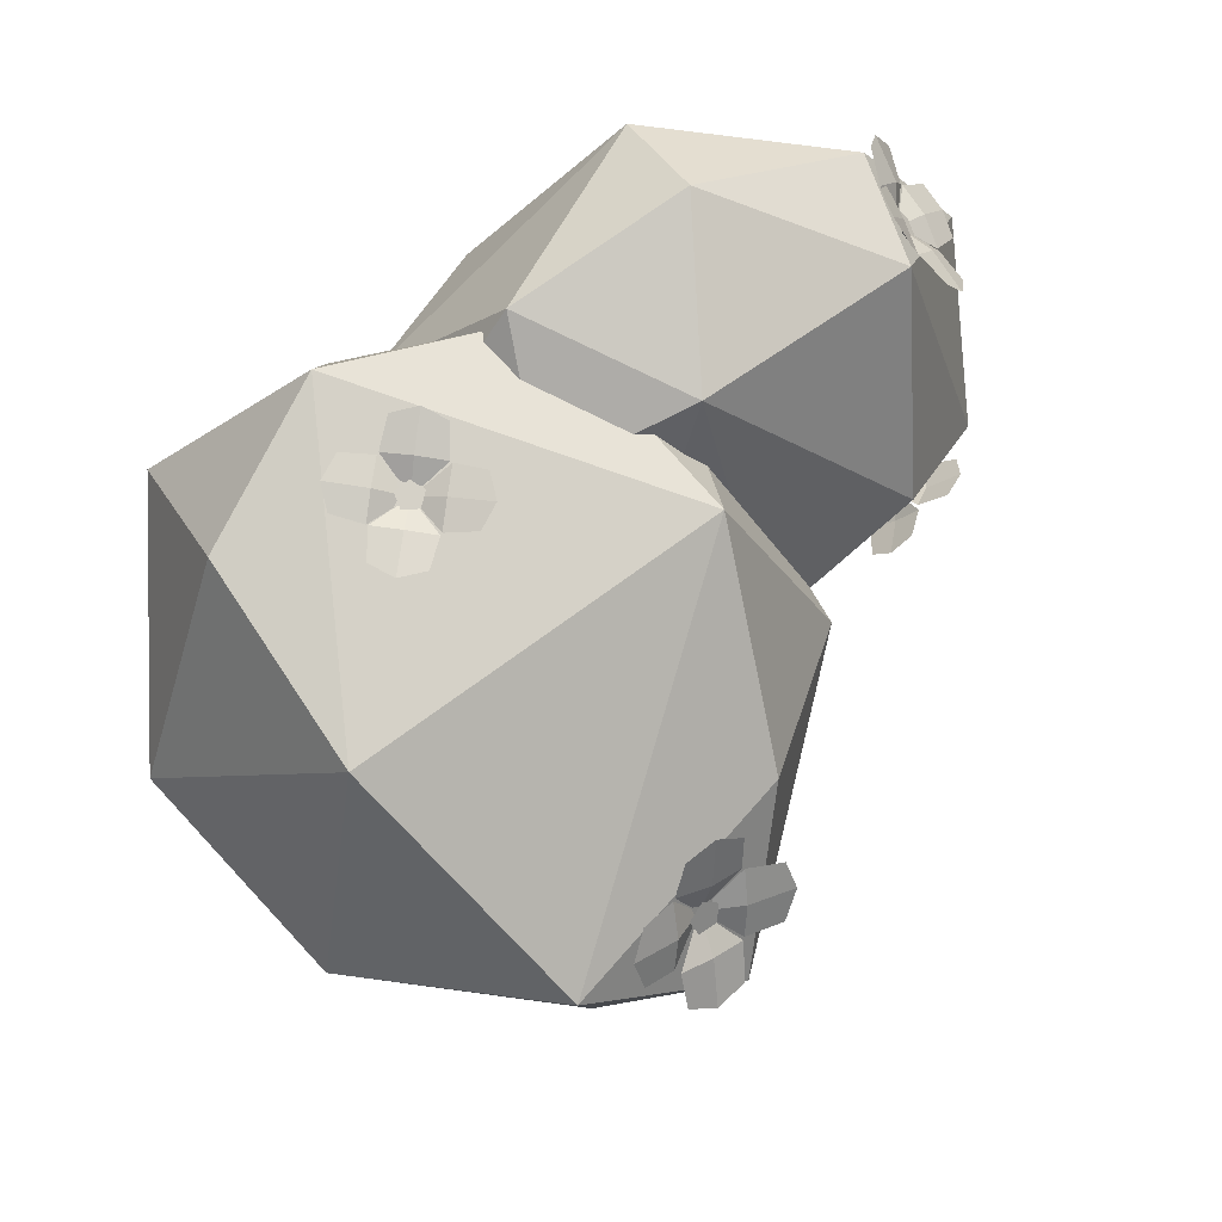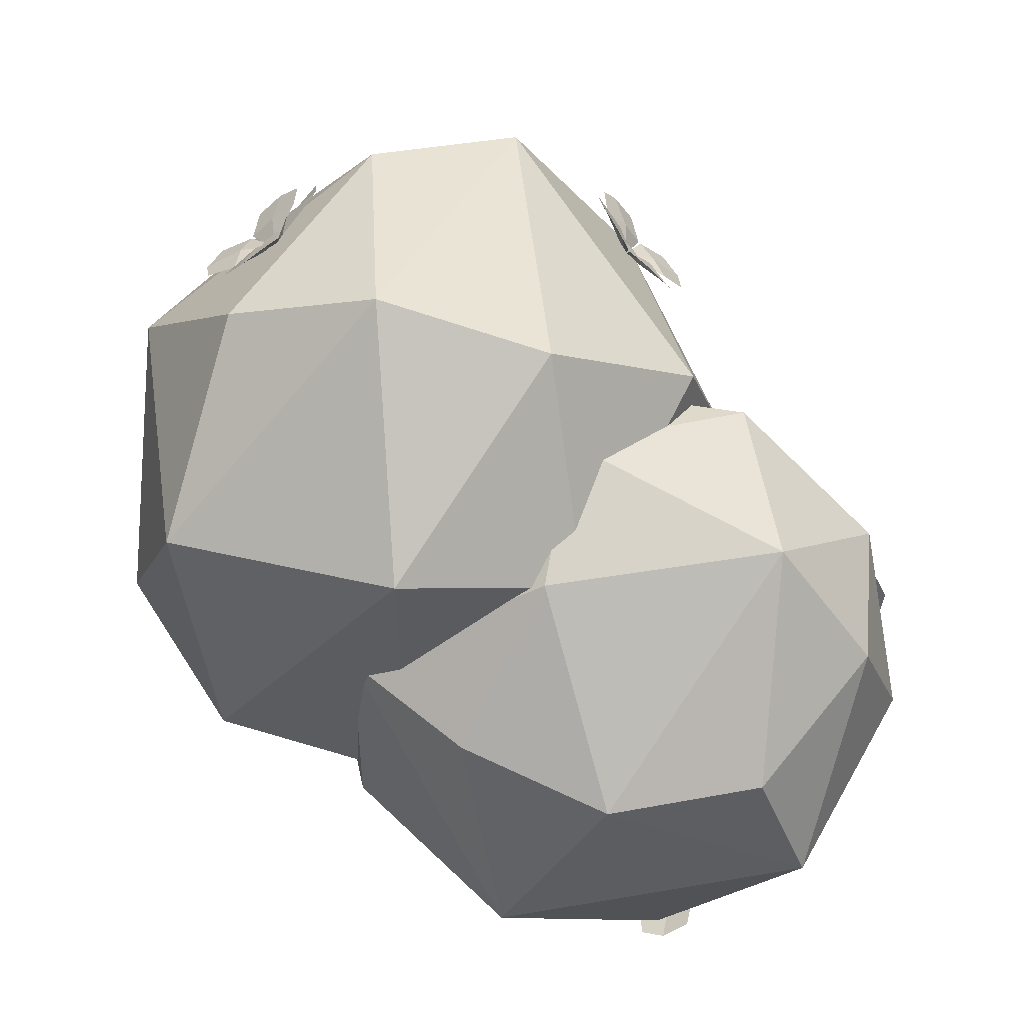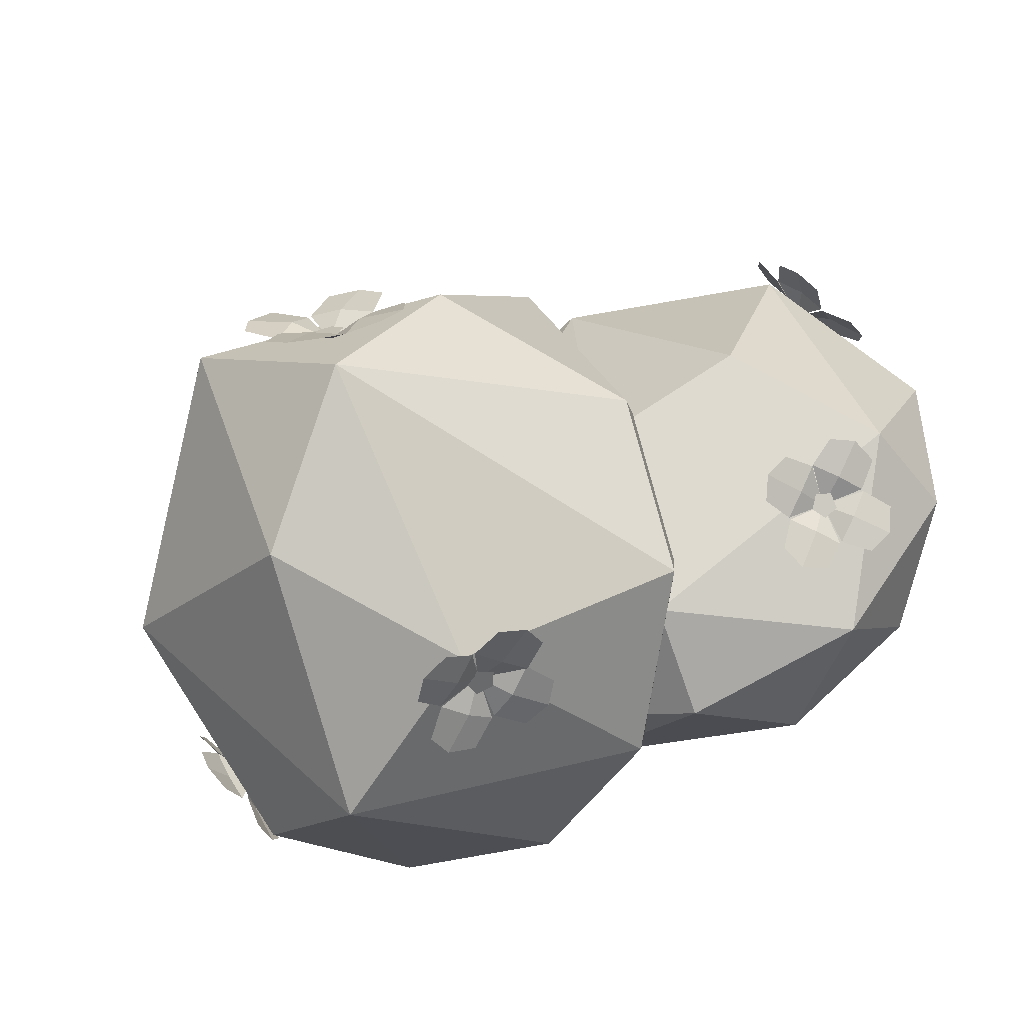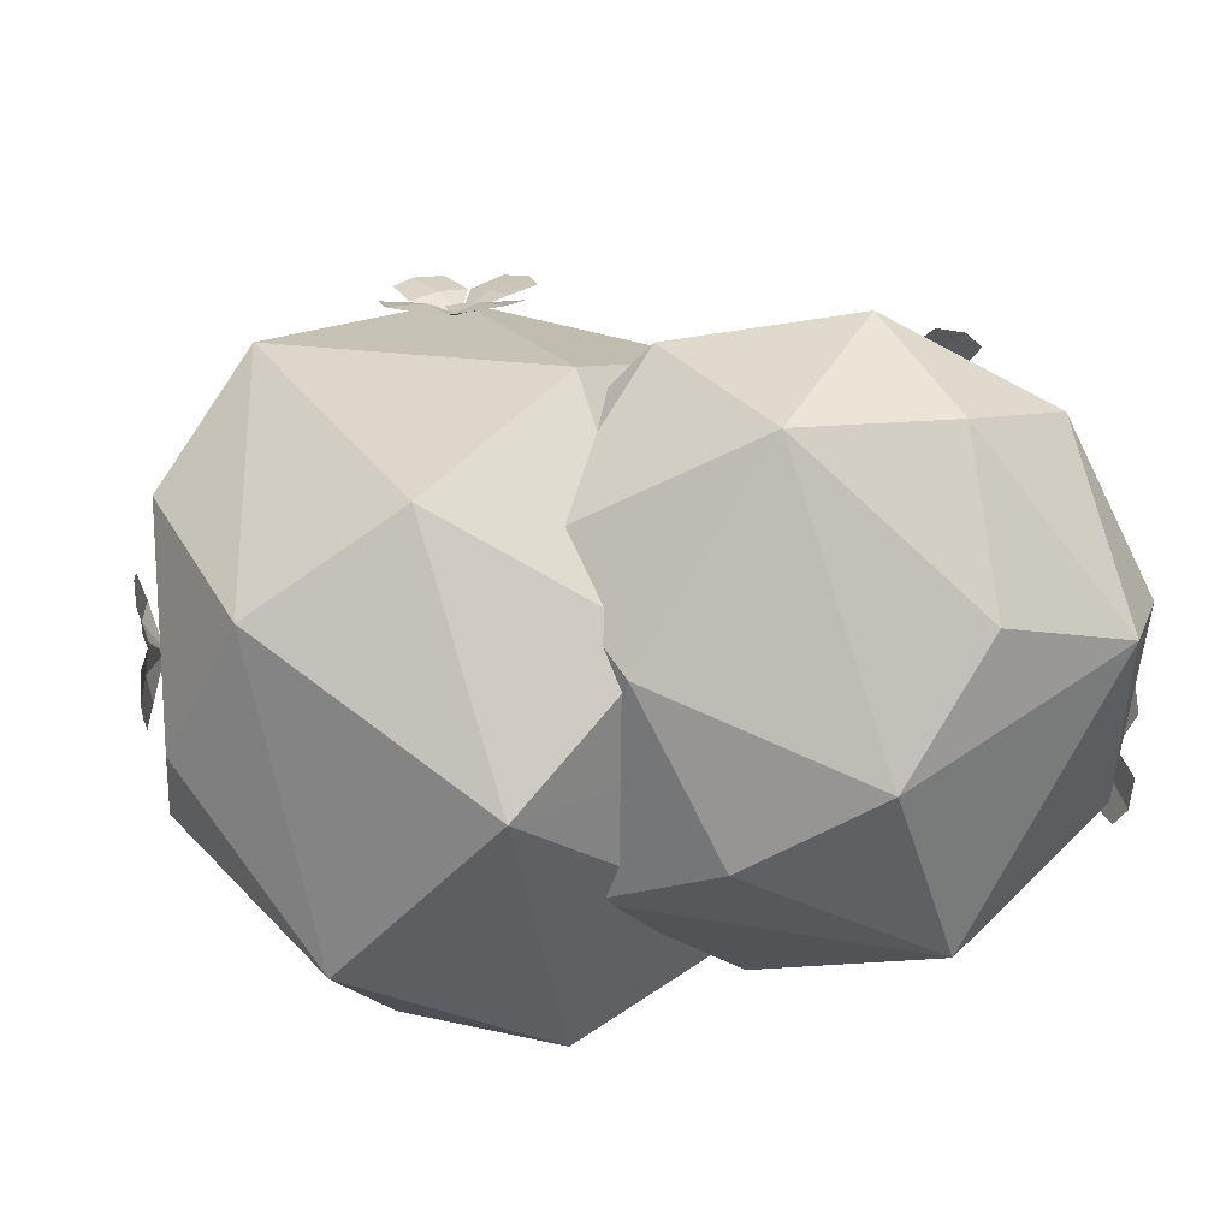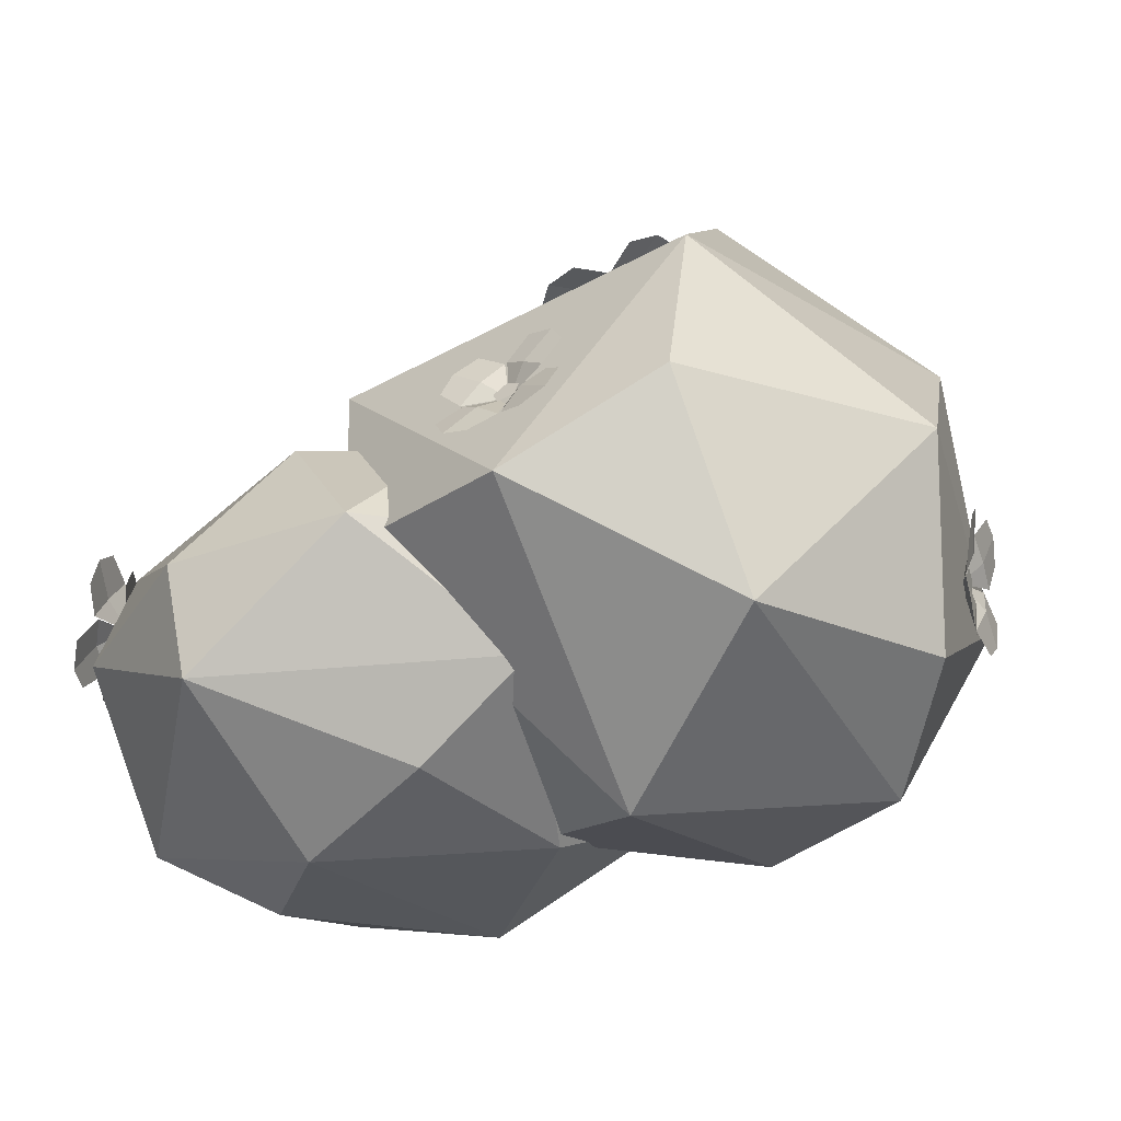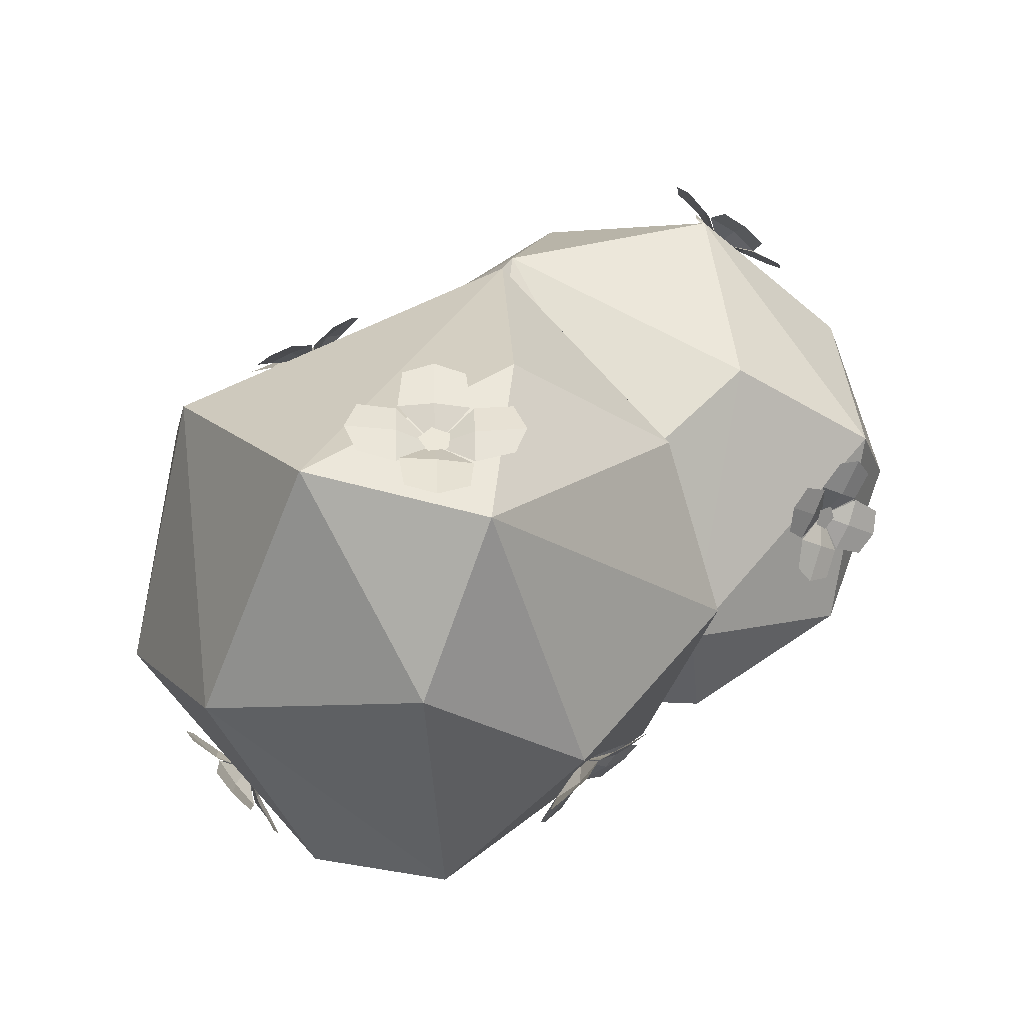
<metadata>
{"format":"obj","ext":"obj","renderer":"f3d","projection":"perspective","resolution":1024,"background":"white","views":[{"elev":58.0,"azim":150.9,"up":"+Z"},{"elev":-74.7,"azim":154.0,"up":"+Y"},{"elev":-46.8,"azim":-158.2,"up":"+Z"},{"elev":-74.6,"azim":-153.6,"up":"+Y"},{"elev":-37.6,"azim":42.7,"up":"+Y"},{"elev":72.1,"azim":164.4,"up":"+Y"}]}
</metadata>
<code>
g FlowerBush_d_m_01
v -0.6851 0.529 -0.2484
v -0.7122 0.5301 -0.2291
v -0.709 0.5559 -0.2083
v -0.6799 0.5708 -0.2147
v -0.6651 0.5542 -0.2395
v -0.6646 0.4771 -0.346
v -0.5942 0.5514 -0.3273
v -0.7006 0.4866 -0.2921
v -0.6193 0.5717 -0.2701
v -0.6189 0.5083 -0.3527
v -0.6631 0.5334 -0.2858
v -0.6848 0.5386 -0.2184
v -0.5858 0.6329 -0.2604
v -0.6465 0.6715 -0.1851
v -0.6178 0.5762 -0.2679
v -0.6915 0.6258 -0.1873
v -0.6038 0.6679 -0.2208
v -0.6561 0.6029 -0.2297
v -0.6848 0.5386 -0.2184
v -0.7406 0.647 -0.1434
v -0.811 0.5727 -0.1621
v -0.6914 0.6201 -0.1778
v -0.772 0.5341 -0.1988
v -0.7885 0.6187 -0.14
v -0.7366 0.5835 -0.1955
v -0.6848 0.5386 -0.2184
v -0.8194 0.4912 -0.229
v -0.7587 0.4526 -0.3043
v -0.7742 0.5304 -0.2019
v -0.7044 0.4861 -0.2884
v -0.8037 0.4591 -0.2719
v -0.7432 0.5134 -0.2509
v -0.6848 0.5386 -0.2184
v 0.0339 0.7636 -0.6856
v 0.02914 0.7278 -0.6803
v -0.003815 0.7229 -0.6655
v -0.01941 0.7556 -0.6617
v 0.003898 0.7807 -0.6741
v 0.1132 0.8261 -0.7557
v 0.02583 0.8916 -0.7236
v 0.09097 0.7659 -0.7237
v -0.009214 0.8414 -0.6861
v 0.07941 0.8764 -0.7485
v 0.0378 0.803 -0.712
v 0.01595 0.7503 -0.6593
v -0.07841 0.874 -0.6766
v -0.1357 0.7813 -0.6434
v -0.01463 0.8422 -0.6845
v -0.0843 0.7349 -0.655
v -0.1248 0.84 -0.6563
v -0.05083 0.7883 -0.6729
v 0.01595 0.7503 -0.6593
v -0.1157 0.6674 -0.6418
v -0.02827 0.6019 -0.6739
v -0.08068 0.7302 -0.6445
v 0.02017 0.6549 -0.6806
v -0.084 0.6167 -0.6539
v -0.03498 0.6916 -0.6734
v 0.01595 0.7503 -0.6593
v 0.07597 0.6195 -0.7208
v 0.1332 0.7122 -0.7541
v 0.02496 0.6539 -0.6837
v 0.09079 0.7604 -0.7219
v 0.1203 0.6531 -0.7461
v 0.05414 0.7064 -0.7114
v 0.01595 0.7503 -0.6593
v 0.7461 0.3763 -0.38
v 0.7321 0.351 -0.4011
v 0.7206 0.3667 -0.4311
v 0.7275 0.4017 -0.4286
v 0.7433 0.4076 -0.397
v 0.8197 0.3698 -0.2847
v 0.8169 0.4732 -0.3268
v 0.7761 0.3405 -0.3314
v 0.7722 0.4596 -0.3795
v 0.8301 0.4286 -0.2892
v 0.781 0.399 -0.3587
v 0.7199 0.3815 -0.4008
v 0.7798 0.5212 -0.4227
v 0.7302 0.4823 -0.515
v 0.7715 0.4633 -0.3837
v 0.723 0.4172 -0.4937
v 0.7568 0.5212 -0.478
v 0.7503 0.4397 -0.4401
v 0.7199 0.3815 -0.4008
v 0.696 0.3808 -0.5525
v 0.6988 0.2774 -0.5104
v 0.7114 0.4147 -0.4925
v 0.7138 0.2959 -0.4438
v 0.6903 0.3213 -0.5502
v 0.7231 0.3536 -0.473
v 0.7199 0.3815 -0.4008
v 0.7359 0.2294 -0.4145
v 0.7855 0.2683 -0.3222
v 0.716 0.292 -0.4402
v 0.773 0.3367 -0.3342
v 0.7636 0.2287 -0.3614
v 0.7527 0.313 -0.3911
v 0.7199 0.3815 -0.4008
v 0.1253 1.235 -0.04697
v 0.1574 1.23 -0.02173
v 0.1908 1.245 -0.04075
v 0.1794 1.258 -0.07774
v 0.1388 1.252 -0.08159
v -0.01158 1.233 -0.0238
v 0.0158 1.287 -0.137
v 0.0648 1.218 -0.001347
v 0.09642 1.28 -0.1318
v -0.02208 1.261 -0.08574
v 0.0791 1.257 -0.06315
v 0.1615 1.227 -0.05925
v 0.1232 1.333 -0.1954
v 0.2469 1.342 -0.1613
v 0.1003 1.283 -0.1359
v 0.2406 1.303 -0.09234
v 0.1897 1.351 -0.1988
v 0.1698 1.297 -0.1126
v 0.1615 1.227 -0.05925
v 0.3177 1.31 -0.05636
v 0.2903 1.255 0.05685
v 0.2476 1.292 -0.09302
v 0.2163 1.228 0.03671
v 0.3272 1.287 0.007976
v 0.2296 1.272 -0.02288
v 0.1615 1.227 -0.05925
v 0.1829 1.209 0.1153
v 0.05928 1.201 0.08115
v 0.2121 1.226 0.04146
v 0.06995 1.216 0.00221
v 0.1153 1.197 0.1211
v 0.1392 1.231 0.02601
v 0.1615 1.227 -0.05925
v -0.6948 0.4867 0.5098
v -0.703 0.4514 0.5134
v -0.6852 0.4387 0.5425
v -0.6659 0.4661 0.5569
v -0.6719 0.4958 0.5366
v -0.749 0.5774 0.4468
v -0.6775 0.6185 0.5253
v -0.7393 0.508 0.462
v -0.6565 0.5552 0.5518
v -0.7163 0.6182 0.4782
v -0.7039 0.5335 0.5114
v -0.6727 0.4631 0.5218
v -0.6217 0.5761 0.6173
v -0.6167 0.4735 0.6666
v -0.6536 0.5549 0.5567
v -0.6553 0.4393 0.6189
v -0.6076 0.5333 0.6585
v -0.6572 0.4979 0.5898
v -0.6727 0.4631 0.5218
v -0.6636 0.3696 0.647
v -0.7351 0.3284 0.5685
v -0.6484 0.4312 0.6132
v -0.7299 0.3837 0.5224
v -0.7005 0.33 0.6188
v -0.6984 0.4103 0.5747
v -0.6727 0.4631 0.5218
v -0.7909 0.3709 0.4765
v -0.7959 0.4735 0.4273
v -0.734 0.3843 0.5184
v -0.7398 0.5023 0.4618
v -0.8092 0.415 0.4384
v -0.7442 0.4456 0.4956
v -0.6727 0.4631 0.5218
v 0.3141 0.5361 0.4824
v 0.3308 0.5067 0.4884
v 0.3638 0.5113 0.4801
v 0.3675 0.5436 0.4689
v 0.3367 0.5589 0.4703
v 0.2111 0.5752 0.5185
v 0.2719 0.6551 0.4804
v 0.2562 0.5257 0.5096
v 0.326 0.6173 0.4651
v 0.2255 0.6282 0.5013
v 0.2925 0.5737 0.4941
v 0.3392 0.5256 0.4646
v 0.3771 0.668 0.4546
v 0.4632 0.6038 0.4575
v 0.3308 0.6196 0.4639
v 0.4315 0.5486 0.4758
v 0.4323 0.6519 0.4511
v 0.3817 0.5851 0.4729
v 0.3392 0.5256 0.4646
v 0.483 0.5006 0.4867
v 0.4222 0.4207 0.5249
v 0.4321 0.5409 0.4674
v 0.362 0.4489 0.5105
v 0.4696 0.4491 0.5087
v 0.3992 0.4983 0.4994
v 0.3392 0.5256 0.4646
v 0.317 0.4078 0.5507
v 0.2309 0.4719 0.5477
v 0.3575 0.447 0.513
v 0.2585 0.5208 0.5096
v 0.2628 0.4254 0.5589
v 0.3097 0.4866 0.5196
v 0.3392 0.5256 0.4646
v -0.4568 0.03544 -0.3504
v -0.2574 0.7663 -0.07217
v -0.3664 -0.09114 0.2633
v -0.04992 -0.02921 0.2859
v -0.3141 0.1117 0.6452
v 0.2101 0.1117 0.2675
v -0.04992 -0.02921 -0.09479
v -0.6358 -0.02921 0.09556
v -0.8354 0.1117 0.2633
v -0.7358 0.1109 -0.2124
v 0.01297 0.1117 -0.3478
v 0.2739 0.3376 0.2859
v -0.3119 0.3376 0.7116
v 0.05016 0.3376 0.5939
v -0.8978 0.3376 0.2859
v -0.674 0.3376 0.5939
v -0.674 0.3376 -0.4028
v -0.8978 0.3376 -0.09479
v 0.05016 0.3376 -0.4028
v -0.3119 0.3376 -0.5204
v 0.112 0.5643 0.4036
v -0.6368 0.5635 0.5389
v -0.834 0.5635 -0.07641
v -0.3149 0.5635 -0.4187
v -0.167 0.6397 0.5416
v 0.01193 0.7044 0.09556
v -0.57 0.7505 0.09556
v -0.0259 0.3368 0.5213
v -0.1291 0.02633 -0.1112
v 0.1391 0.03304 -0.5095
v 0.7412 0.1337 -0.2822
v 0.09887 1.309 -0.2608
v 0.2233 -0.1229 0.0131
v 0.6607 0.05343 0.1787
v 0.4938 0.01405 -0.4605
v 0.893 0.4881 -0.1016
v 0.3917 0.266 0.5581
v 0.6846 0.4373 0.4168
v -0.2881 0.3129 0.2031
v -0.1758 0.3028 -0.548
v -0.376 0.6368 -0.394
v 0.6192 0.4471 -0.6526
v 0.3572 0.6069 -0.8003
v 0.6397 0.8664 0.2996
v -0.119 0.8019 0.4537
v -0.353 0.8331 -0.05155
v 0.01751 0.8302 -0.6754
v 0.7479 0.8736 -0.3666
v 0.4349 1.281 -0.05873
v -0.04675 1.137 0.09904
v 0.3158 1.111 -0.5335
f 2 3 4 5
f 1 2 5
f 11 9 7 10
f 8 12 11
f 8 11 10 6
f 11 12 9
f 18 16 14 17
f 15 19 18
f 15 18 17 13
f 18 19 16
f 25 23 21 24
f 22 26 25
f 22 25 24 20
f 25 26 23
f 32 30 28 31
f 29 33 32
f 29 32 31 27
f 32 33 30
f 35 36 37 38
f 34 35 38
f 44 42 40 43
f 41 45 44
f 41 44 43 39
f 44 45 42
f 51 49 47 50
f 48 52 51
f 48 51 50 46
f 51 52 49
f 58 56 54 57
f 55 59 58
f 55 58 57 53
f 58 59 56
f 65 63 61 64
f 62 66 65
f 62 65 64 60
f 65 66 63
f 68 69 70 71
f 67 68 71
f 77 75 73 76
f 74 78 77
f 74 77 76 72
f 77 78 75
f 84 82 80 83
f 81 85 84
f 81 84 83 79
f 84 85 82
f 91 89 87 90
f 88 92 91
f 88 91 90 86
f 91 92 89
f 98 96 94 97
f 95 99 98
f 95 98 97 93
f 98 99 96
f 101 102 103 104
f 100 101 104
f 110 108 106 109
f 107 111 110
f 107 110 109 105
f 110 111 108
f 117 115 113 116
f 114 118 117
f 114 117 116 112
f 117 118 115
f 124 122 120 123
f 121 125 124
f 121 124 123 119
f 124 125 122
f 131 129 127 130
f 128 132 131
f 128 131 130 126
f 131 132 129
f 134 135 136 137
f 133 134 137
f 143 141 139 142
f 140 144 143
f 140 143 142 138
f 143 144 141
f 150 148 146 149
f 147 151 150
f 147 150 149 145
f 150 151 148
f 157 155 153 156
f 154 158 157
f 154 157 156 152
f 157 158 155
f 164 162 160 163
f 161 165 164
f 161 164 163 159
f 164 165 162
f 167 168 169 170
f 166 167 170
f 176 174 172 175
f 173 177 176
f 173 176 175 171
f 176 177 174
f 183 181 179 182
f 180 184 183
f 180 183 182 178
f 183 184 181
f 190 188 186 189
f 187 191 190
f 187 190 189 185
f 190 191 188
f 197 195 193 196
f 194 198 197
f 194 197 196 192
f 197 198 195
f 201 206 199
f 201 199 205
f 199 208 215
f 204 210 212
f 203 211 214
f 207 213 216
f 199 215 218
f 200 222 225
f 222 221 225
f 221 220 225
f 225 223 200
f 225 220 223
f 223 224 200
f 223 219 224
f 218 215 222
f 215 221 222
f 216 213 221
f 213 220 221
f 214 211 220
f 211 223 220
f 212 219 223
f 212 210 219
f 217 218 222
f 217 209 218
f 209 199 218
f 215 216 221
f 215 208 216
f 208 207 216
f 213 214 220
f 213 207 214
f 207 203 214
f 211 212 223
f 211 203 212
f 203 204 212
f 205 199 209
f 199 206 208
f 206 207 208
f 206 201 207
f 201 203 207
f 204 205 209
f 204 202 205
f 202 201 205
f 201 202 203
f 202 204 203
f 231 227 228
f 231 228 233
f 232 229 234
f 229 233 240
f 232 234 236
f 227 237 239
f 228 238 241
f 229 240 234
f 239 244 230
f 241 245 249
f 247 249 230
f 247 246 249
f 246 241 249
f 249 245 230
f 245 239 230
f 230 244 248
f 244 243 248
f 248 247 230
f 248 243 247
f 243 242 247
f 242 246 247
f 234 240 246
f 240 241 246
f 241 238 245
f 238 239 245
f 239 237 244
f 237 243 244
f 226 235 243
f 235 242 243
f 236 234 242
f 234 246 242
f 240 233 241
f 233 228 241
f 238 227 239
f 237 226 243
f 235 236 242
f 235 232 236
f 228 227 238
f 227 231 237
f 231 226 237
f 229 232 233
f 232 231 233
f 231 235 226
f 231 232 235

</code>
